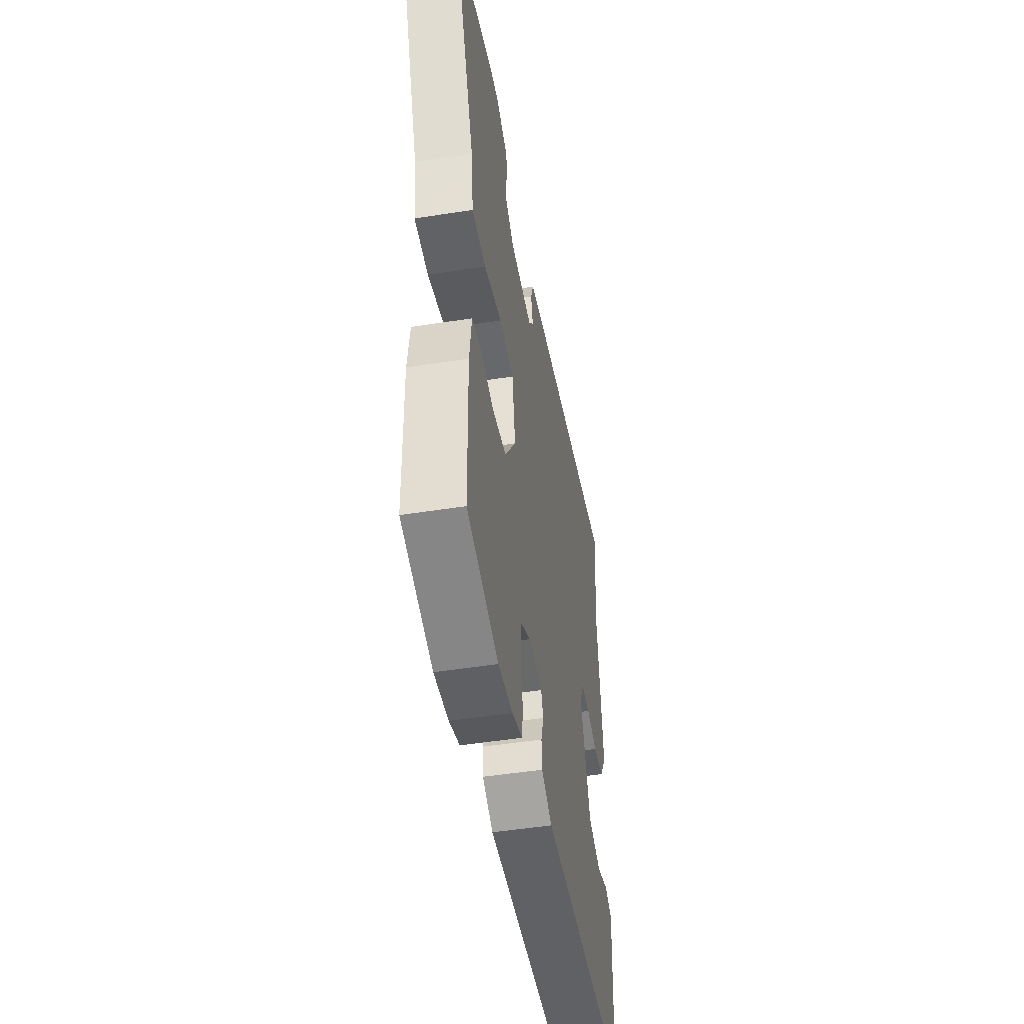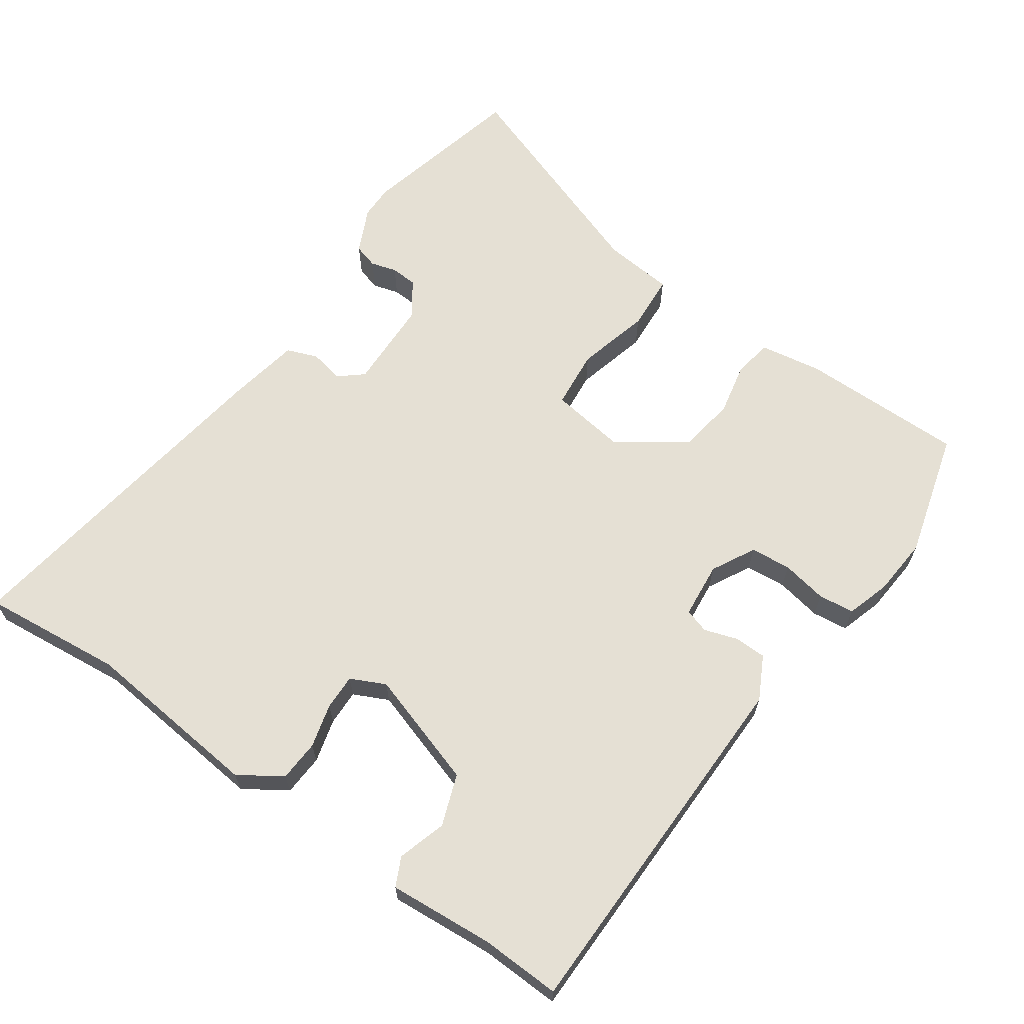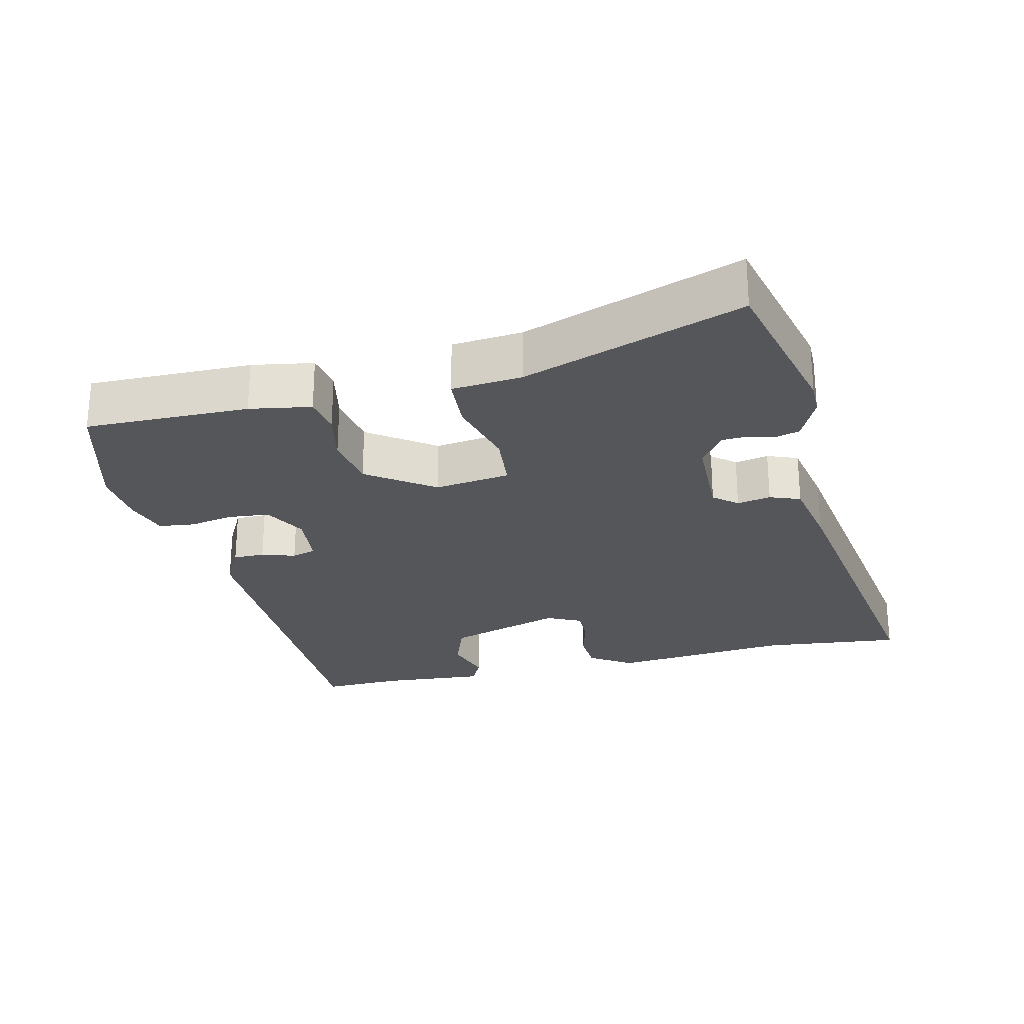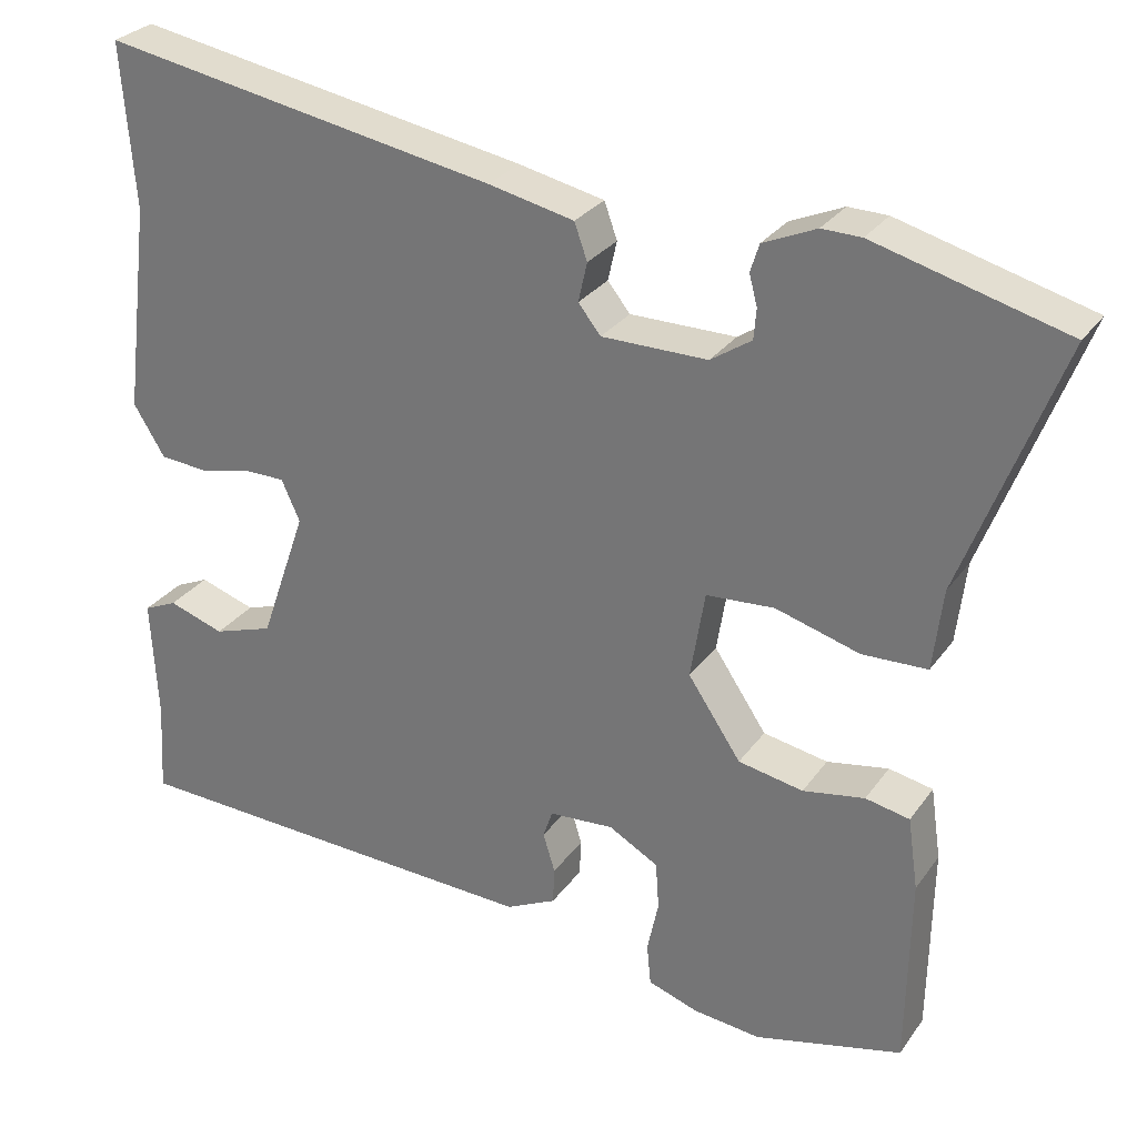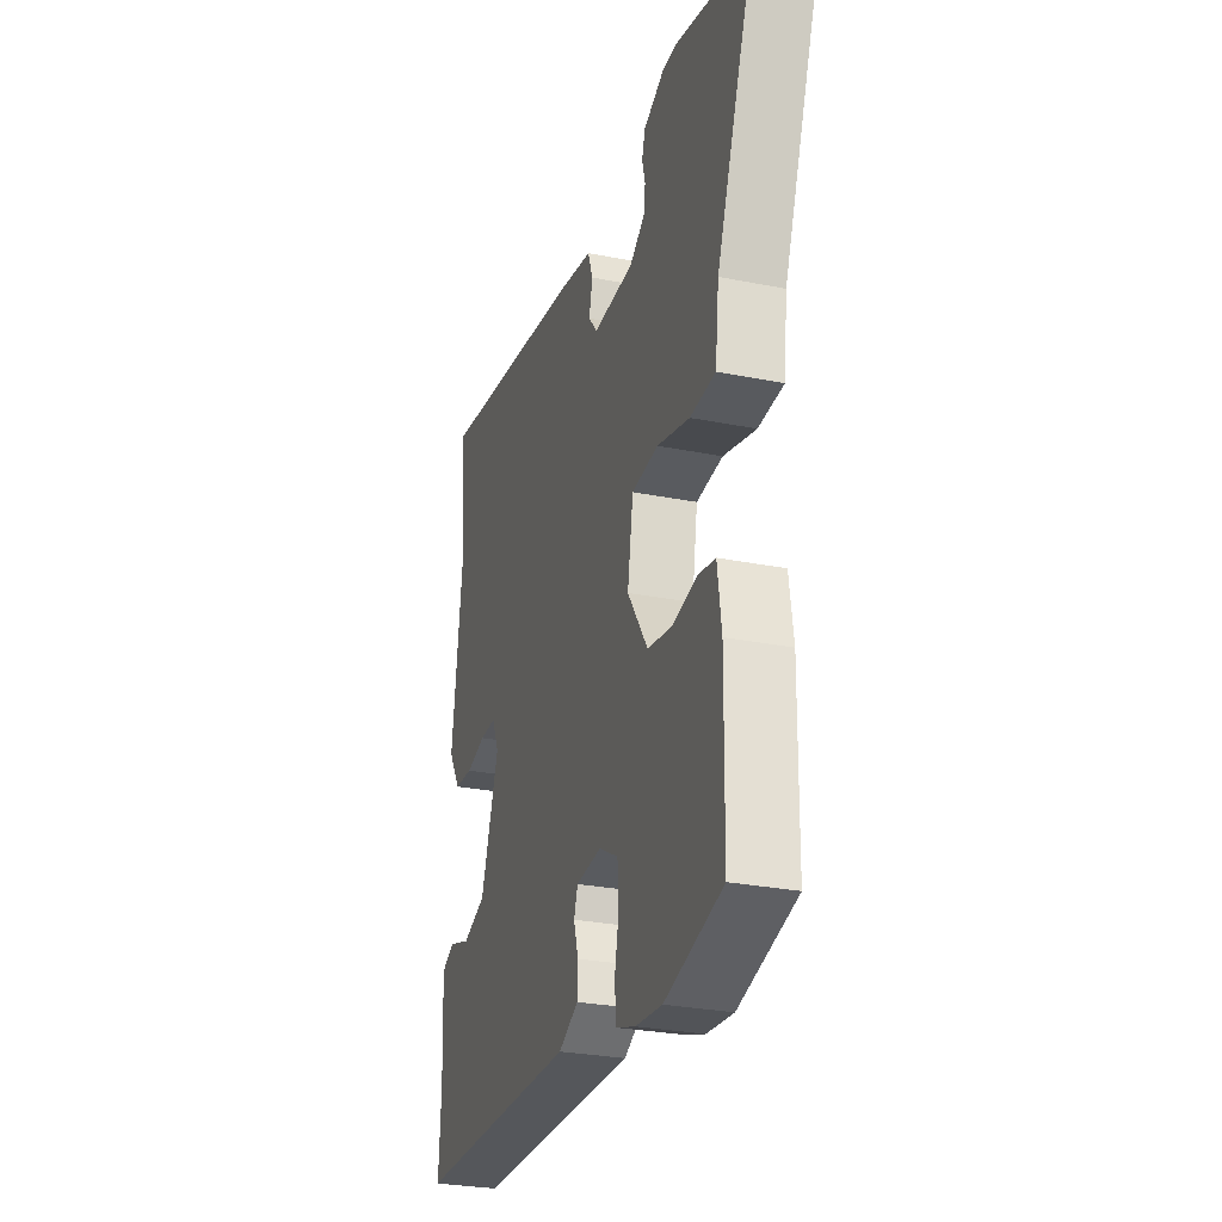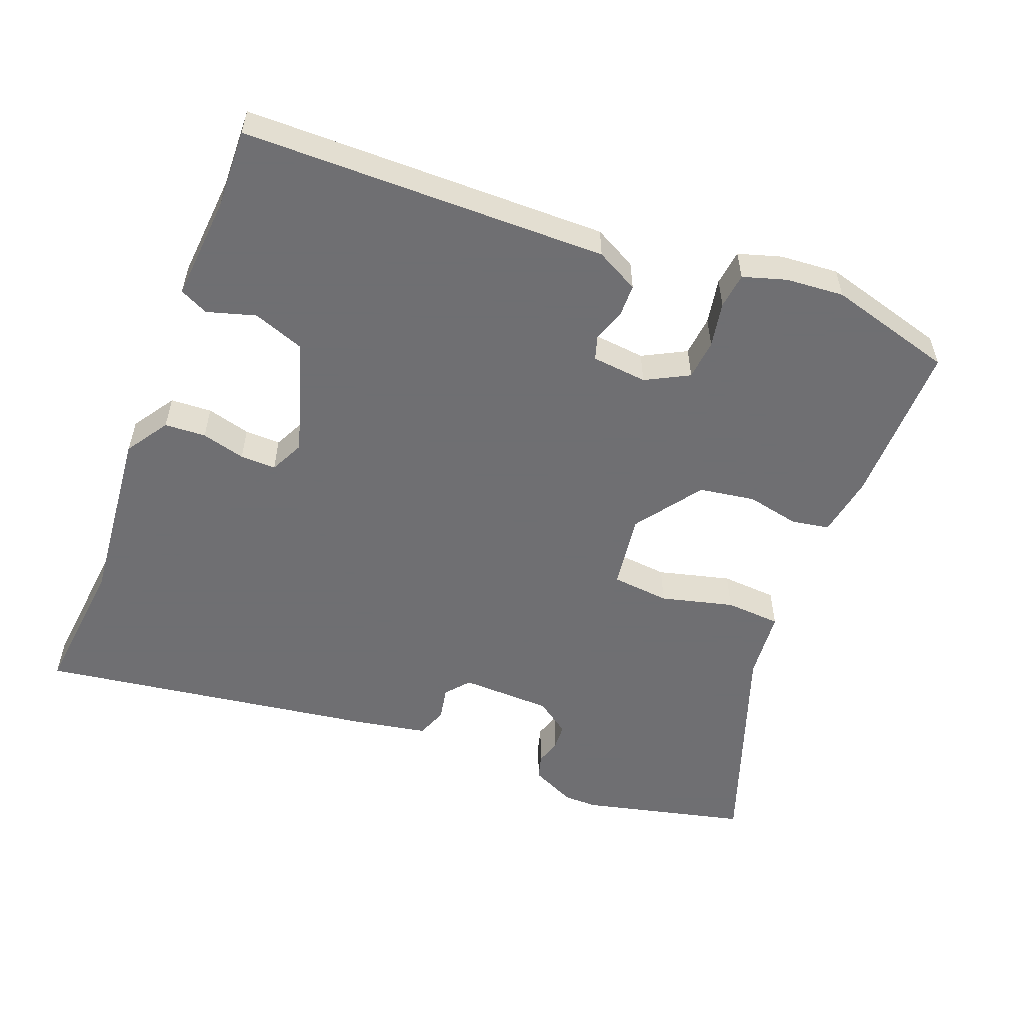
<metadata>
{"format":"obj","ext":"obj","renderer":"f3d","projection":"perspective","resolution":1024,"background":"white","views":[{"elev":-48.5,"azim":-80.0,"up":"+Z"},{"elev":65.2,"azim":123.6,"up":"+Y"},{"elev":-25.7,"azim":-78.2,"up":"+Y"},{"elev":28.7,"azim":-151.6,"up":"+Z"},{"elev":-28.5,"azim":-106.7,"up":"+Z"},{"elev":-54.7,"azim":157.2,"up":"+Y"}]}
</metadata>
<code>
v -0.667 0.07 0.455
v -0.429 0.07 0.519
v -0.38 0.07 0.52
v -0.314 0.07 0.491
v -0.303 0.07 0.456
v -0.313 0.07 0.418
v -0.31 0.07 0.38
v -0.259 0.07 0.346
v -0.127 0.07 0.346
v -0.099 0.07 0.381
v -0.11 0.07 0.43
v -0.094 0.07 0.475
v 0.013 0.07 0.498
v 0.507 0.07 0.585
v 0.491 0.07 0.38
v 0.524 0.07 0.118
v 0.485 0.07 0.055
v 0.425 0.07 0.05
v 0.361 0.07 0.065
v 0.309 0.07 0.065
v 0.286 0.07 0.014
v 0.344 0.07 -0.153
v 0.419 0.07 -0.178
v 0.489 0.07 -0.155
v 0.531 0.07 -0.174
v 0.523 0.07 -0.327
v 0.53 0.07 -0.443
v -0.002 0.07 -0.463
v -0.065 0.07 -0.432
v -0.067 0.07 -0.386
v -0.052 0.07 -0.337
v -0.064 0.07 -0.302
v -0.145 0.07 -0.296
v -0.207 0.07 -0.331
v -0.211 0.07 -0.39
v -0.197 0.07 -0.456
v -0.202 0.07 -0.508
v -0.264 0.07 -0.529
v -0.349 0.07 -0.538
v -0.533 0.07 -0.492
v -0.537 0.07 -0.253
v -0.524 0.07 -0.163
v -0.469 0.07 -0.152
v -0.392 0.07 -0.166
v -0.311 0.07 -0.151
v -0.245 0.07 -0.053
v -0.263 0.07 0.057
v -0.348 0.07 0.063
v -0.453 0.07 0.033
v -0.534 0.07 0.036
v -0.546 0.07 0.138
v -0.667 0 0.455
v -0.429 0 0.519
v -0.38 0 0.52
v -0.314 0 0.491
v -0.303 0 0.456
v -0.313 0 0.418
v -0.31 0 0.38
v -0.259 0 0.346
v -0.127 0 0.346
v -0.099 0 0.381
v -0.11 0 0.43
v -0.094 0 0.475
v 0.013 0 0.498
v 0.507 0 0.585
v 0.491 0 0.38
v 0.524 0 0.118
v 0.485 0 0.055
v 0.425 0 0.05
v 0.361 0 0.065
v 0.309 0 0.065
v 0.286 0 0.014
v 0.344 0 -0.153
v 0.419 0 -0.178
v 0.489 0 -0.155
v 0.531 0 -0.174
v 0.523 0 -0.327
v 0.53 0 -0.443
v -0.002 0 -0.463
v -0.065 0 -0.432
v -0.067 0 -0.386
v -0.052 0 -0.337
v -0.064 0 -0.302
v -0.145 0 -0.296
v -0.207 0 -0.331
v -0.211 0 -0.39
v -0.197 0 -0.456
v -0.202 0 -0.508
v -0.264 0 -0.529
v -0.349 0 -0.538
v -0.533 0 -0.492
v -0.537 0 -0.253
v -0.524 0 -0.163
v -0.469 0 -0.152
v -0.392 0 -0.166
v -0.311 0 -0.151
v -0.245 0 -0.053
v -0.263 0 0.057
v -0.348 0 0.063
v -0.453 0 0.033
v -0.534 0 0.036
v -0.546 0 0.138
f 48 49 50 51
f 1 2 3
f 51 1 3
f 48 51 3
f 47 48 3
f 42 43 44
f 41 42 44
f 40 41 44
f 39 40 44
f 38 39 44
f 37 38 44
f 36 37 44
f 35 36 44
f 34 35 44 45
f 33 34 45 46
f 29 30 31
f 28 29 31
f 27 28 31
f 26 27 31
f 25 26 31
f 24 25 31
f 23 24 31
f 22 23 31 32
f 33 46 47
f 32 33 47
f 22 32 47
f 21 22 47
f 17 18 19
f 16 17 19
f 15 16 19
f 15 19 20
f 14 15 20
f 13 14 20
f 12 13 20
f 11 12 20
f 10 11 20
f 3 4 5 6
f 3 6 7
f 47 3 7
f 20 21 47
f 10 20 47
f 9 10 47
f 8 9 47
f 7 8 47
f 102 101 100 99
f 54 53 52
f 54 52 102
f 54 102 99
f 54 99 98
f 95 94 93
f 95 93 92
f 95 92 91
f 95 91 90
f 95 90 89
f 95 89 88
f 95 88 87
f 95 87 86
f 96 95 86 85
f 97 96 85 84
f 82 81 80
f 82 80 79
f 82 79 78
f 82 78 77
f 82 77 76
f 82 76 75
f 82 75 74
f 83 82 74 73
f 98 97 84
f 98 84 83
f 98 83 73
f 98 73 72
f 70 69 68
f 70 68 67
f 70 67 66
f 71 70 66
f 71 66 65
f 71 65 64
f 71 64 63
f 71 63 62
f 71 62 61
f 57 56 55 54
f 58 57 54
f 58 54 98
f 98 72 71
f 98 71 61
f 98 61 60
f 98 60 59
f 98 59 58
f 1 52 53 2
f 2 53 54 3
f 3 54 55 4
f 4 55 56 5
f 5 56 57 6
f 6 57 58 7
f 7 58 59 8
f 8 59 60 9
f 9 60 61 10
f 10 61 62 11
f 11 62 63 12
f 12 63 64 13
f 13 64 65 14
f 14 65 66 15
f 15 66 67 16
f 16 67 68 17
f 17 68 69 18
f 18 69 70 19
f 19 70 71 20
f 20 71 72 21
f 21 72 73 22
f 22 73 74 23
f 23 74 75 24
f 24 75 76 25
f 25 76 77 26
f 26 77 78 27
f 27 78 79 28
f 28 79 80 29
f 29 80 81 30
f 30 81 82 31
f 31 82 83 32
f 32 83 84 33
f 33 84 85 34
f 34 85 86 35
f 35 86 87 36
f 36 87 88 37
f 37 88 89 38
f 38 89 90 39
f 39 90 91 40
f 40 91 92 41
f 41 92 93 42
f 42 93 94 43
f 43 94 95 44
f 44 95 96 45
f 45 96 97 46
f 46 97 98 47
f 47 98 99 48
f 48 99 100 49
f 49 100 101 50
f 50 101 102 51
f 51 102 52 1

</code>
